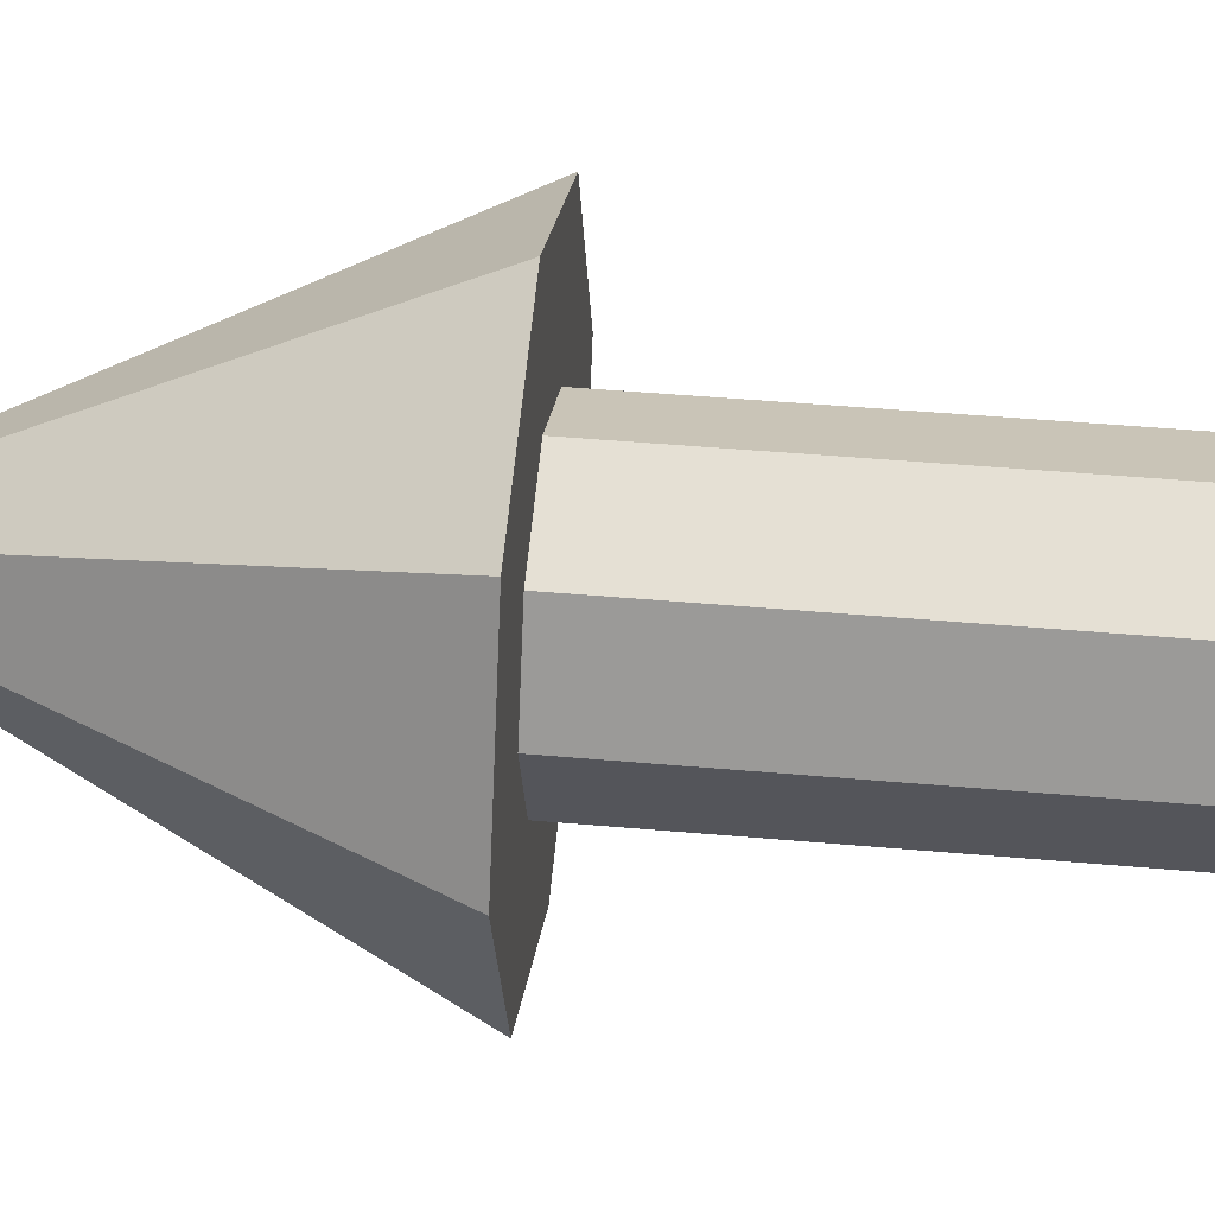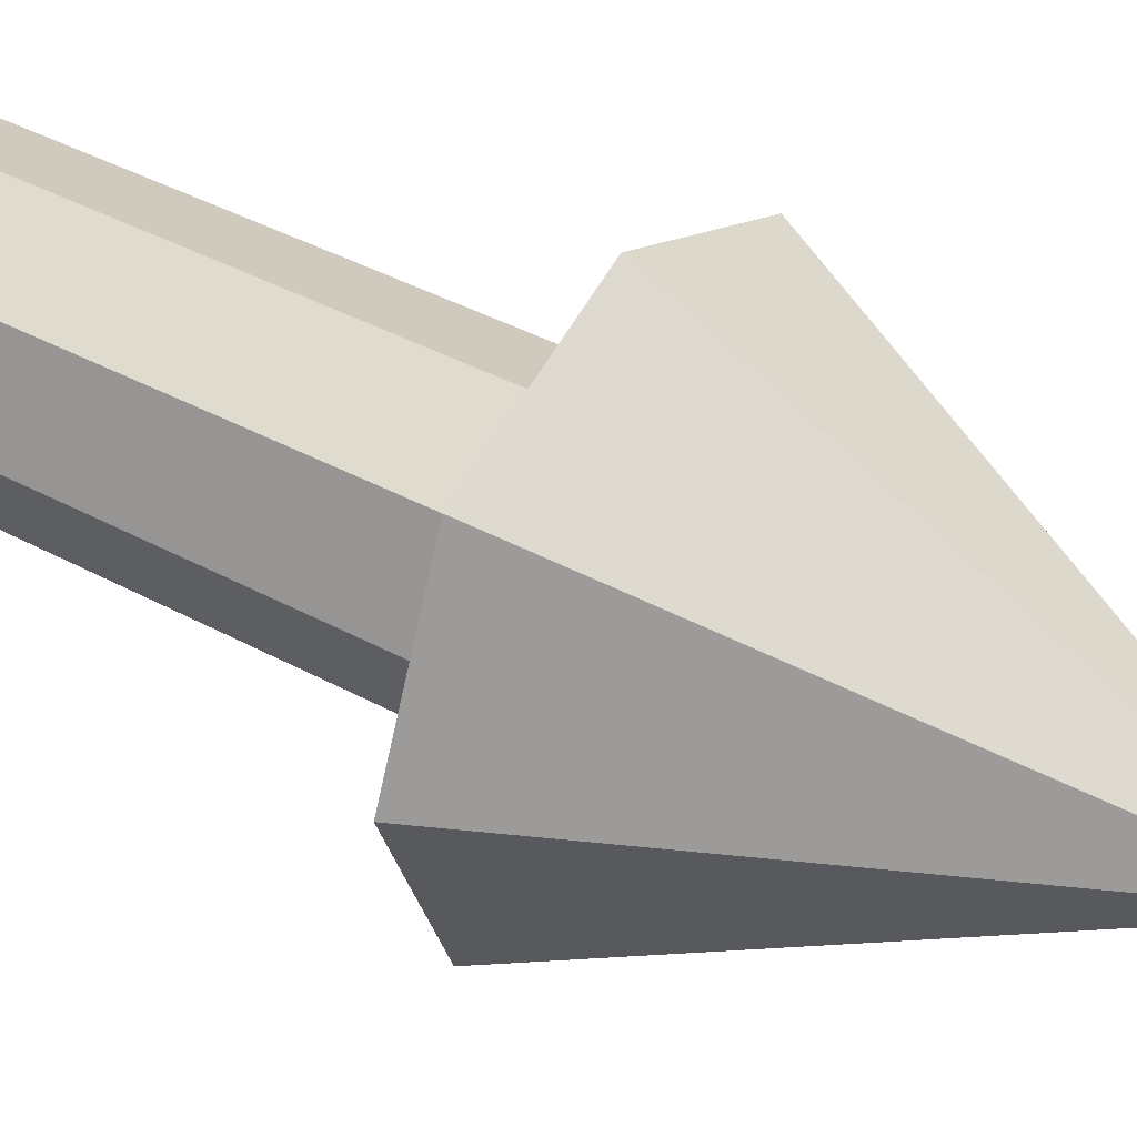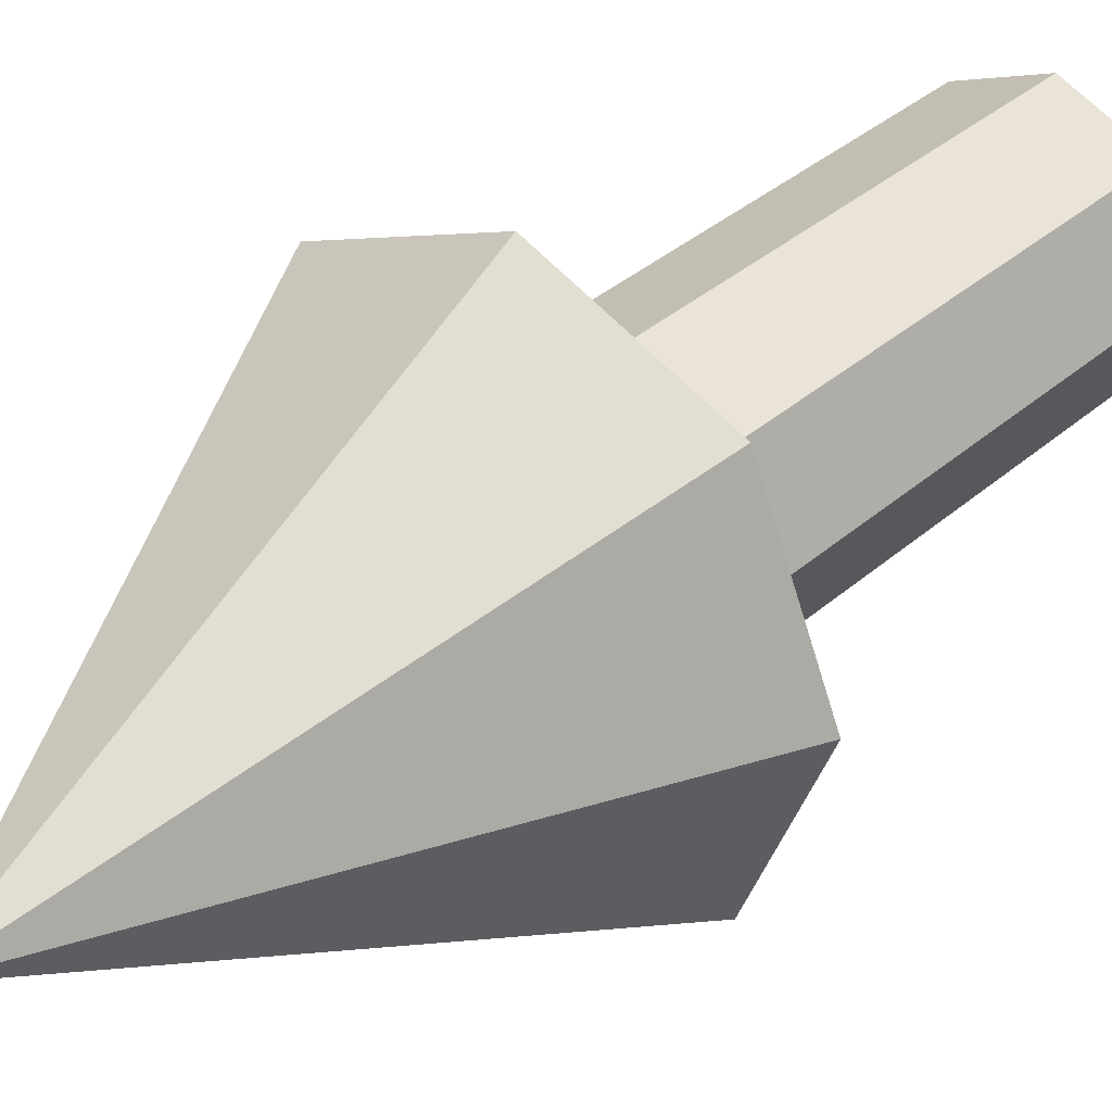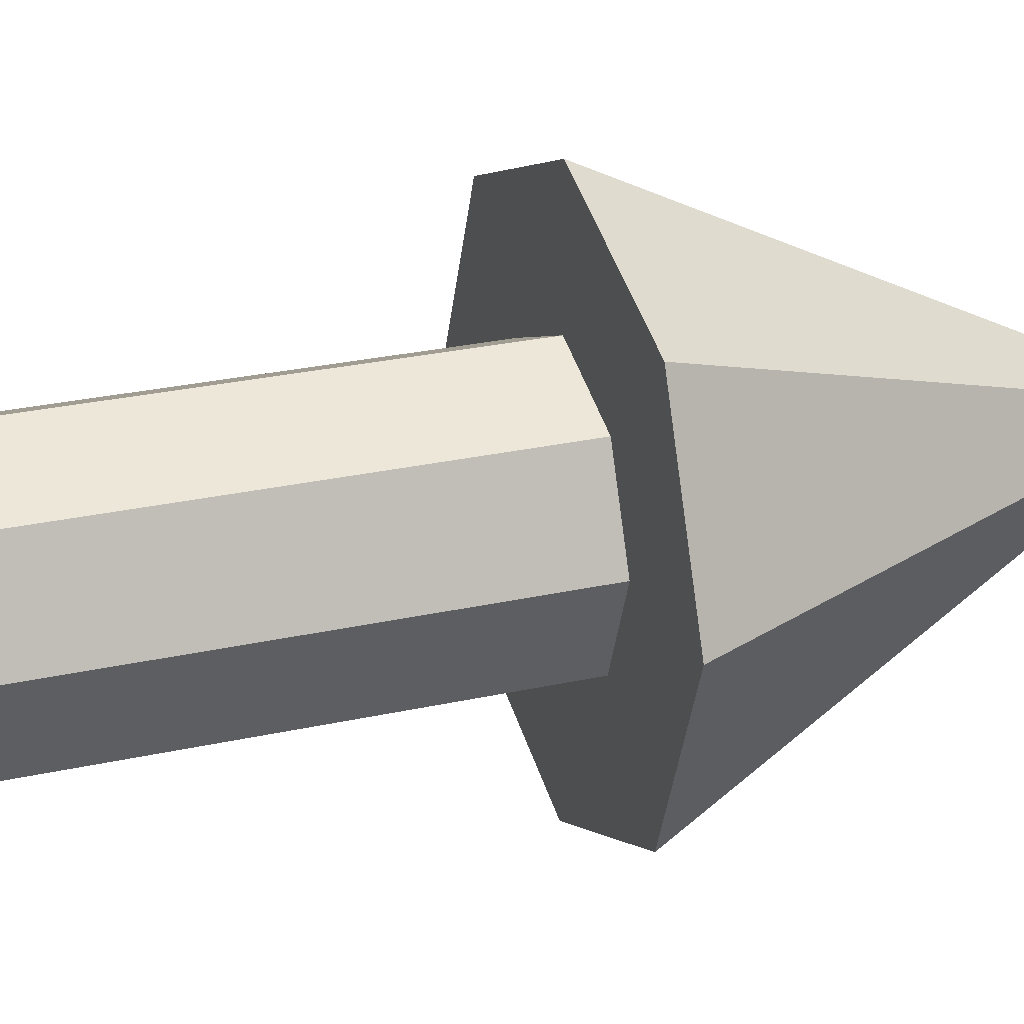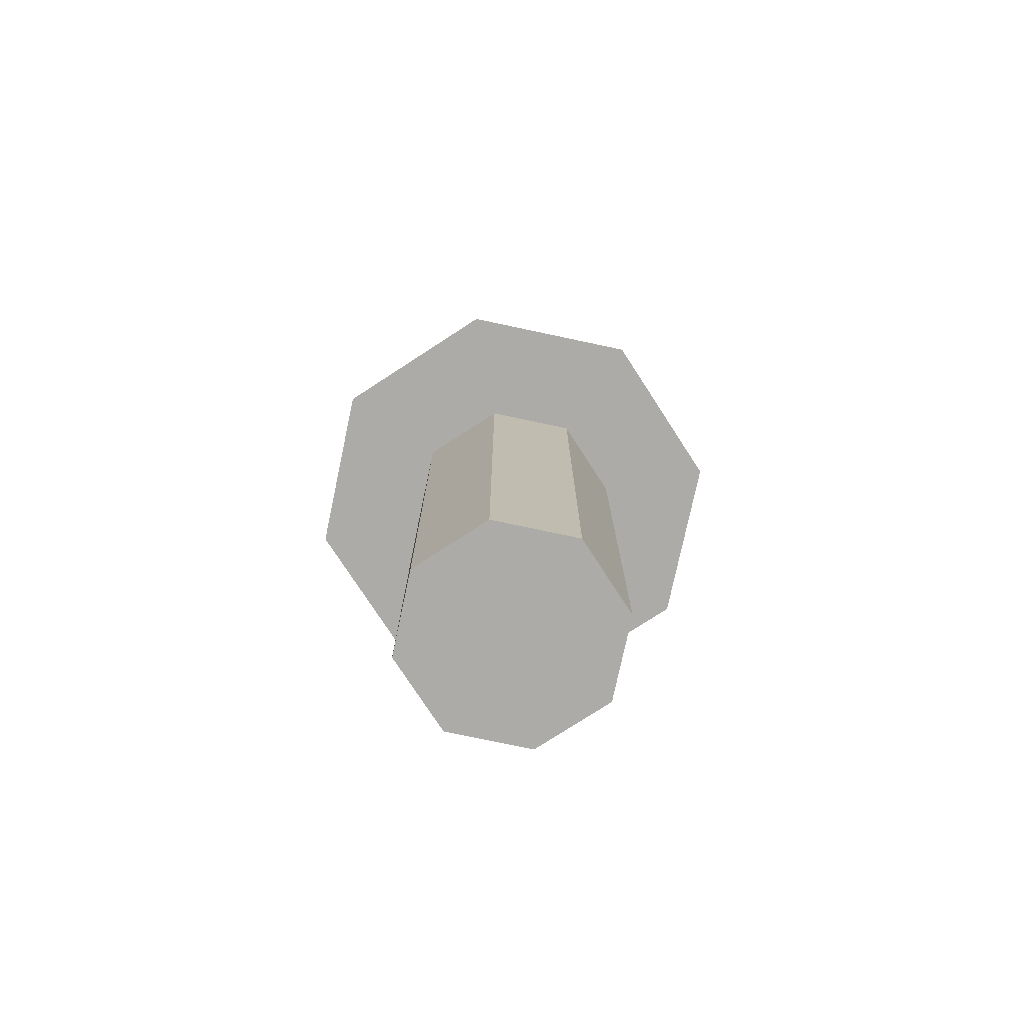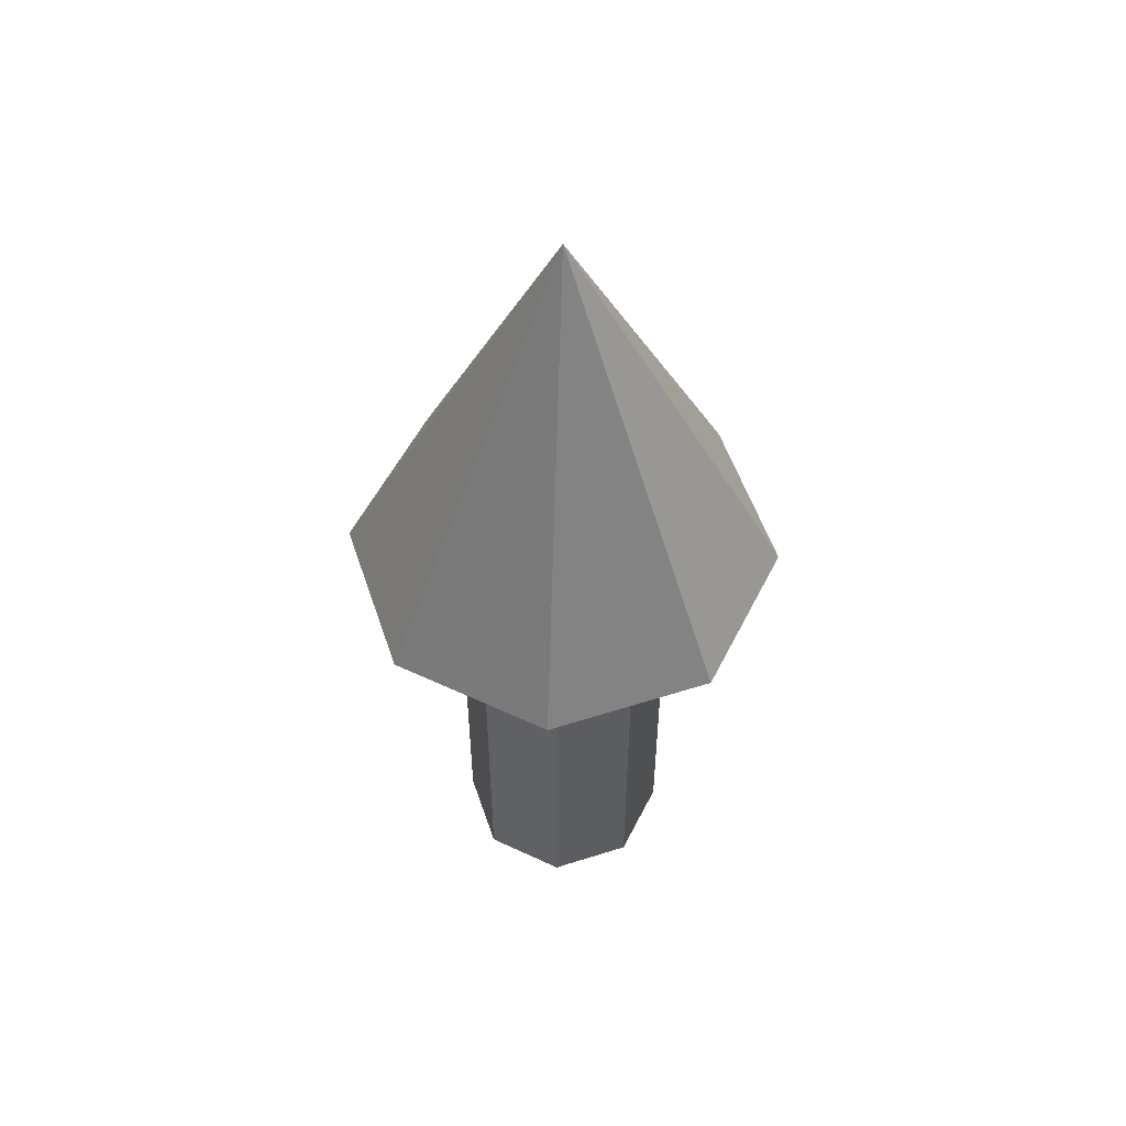
<metadata>
{"format":"obj","ext":"obj","renderer":"f3d","projection":"perspective","resolution":1024,"background":"white","views":[{"elev":42.1,"azim":-83.8,"up":"+Z"},{"elev":39.5,"azim":124.3,"up":"+Z"},{"elev":34.6,"azim":-139.7,"up":"+Z"},{"elev":25.5,"azim":69.9,"up":"+Z"},{"elev":-76.3,"azim":-124.5,"up":"+Y"},{"elev":54.8,"azim":-41.1,"up":"+Y"}]}
</metadata>
<code>
o Cone
v 0 0.00807 -0.007499
v 0.005302 0.00807 -0.005302
v 0.007499 0.00807 0
v 0.005302 0.00807 0.005302
v 0 0.00807 0.007499
v -0.005302 0.00807 0.005302
v -0.007499 0.00807 0
v -0.005302 0.00807 -0.005302
v 0 0.03807 0
v 0 0.00807 -0.015
v 0.01061 0.00807 -0.01061
v 0.015 0.00807 0
v 0.01061 0.00807 0.01061
v 0 0.00807 0.015
v -0.01061 0.00807 0.01061
v -0.015 0.00807 0
v -0.01061 0.00807 -0.01061
v -0 -0.02628 -0.007499
v 0.005302 -0.02628 -0.005302
v 0.007499 -0.02628 0
v 0.005302 -0.02628 0.005302
v -0 -0.02628 0.007499
v -0.005302 -0.02628 0.005302
v -0.007499 -0.02628 0
v -0.005302 -0.02628 -0.005302
f 10 9 11
f 11 9 12
f 12 9 13
f 13 9 14
f 14 9 15
f 15 9 16
f 7 8 25 24
f 16 9 17
f 17 9 10
f 2 1 10 11
f 3 2 11 12
f 4 3 12 13
f 5 4 13 14
f 6 5 14 15
f 7 6 15 16
f 8 7 16 17
f 1 8 17 10
f 18 19 20 21 22 23 24 25
f 5 6 23 22
f 3 4 21 20
f 1 2 19 18
f 8 1 18 25
f 6 7 24 23
f 4 5 22 21
f 2 3 20 19

</code>
